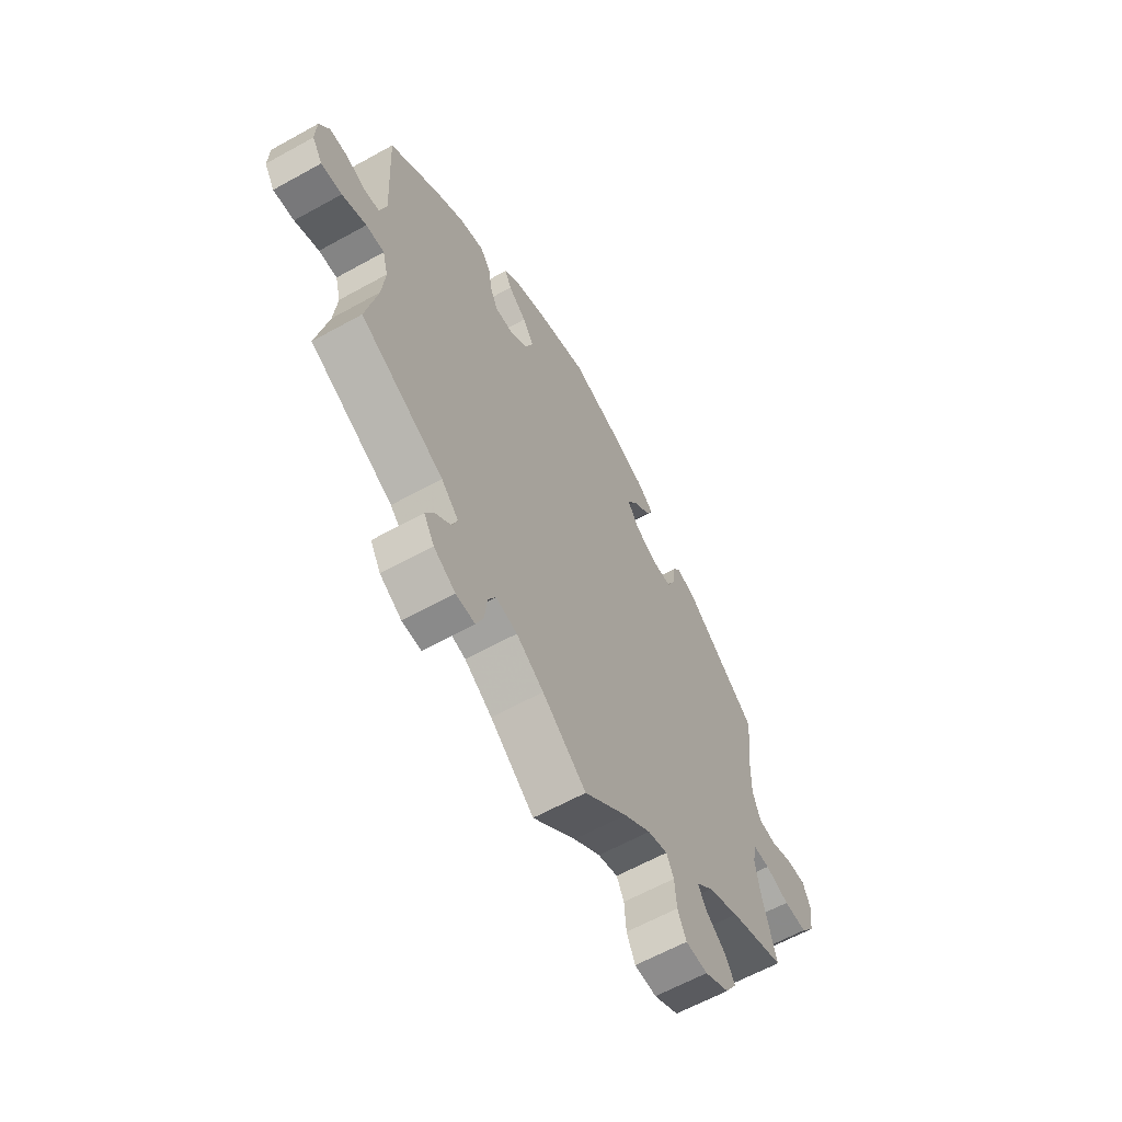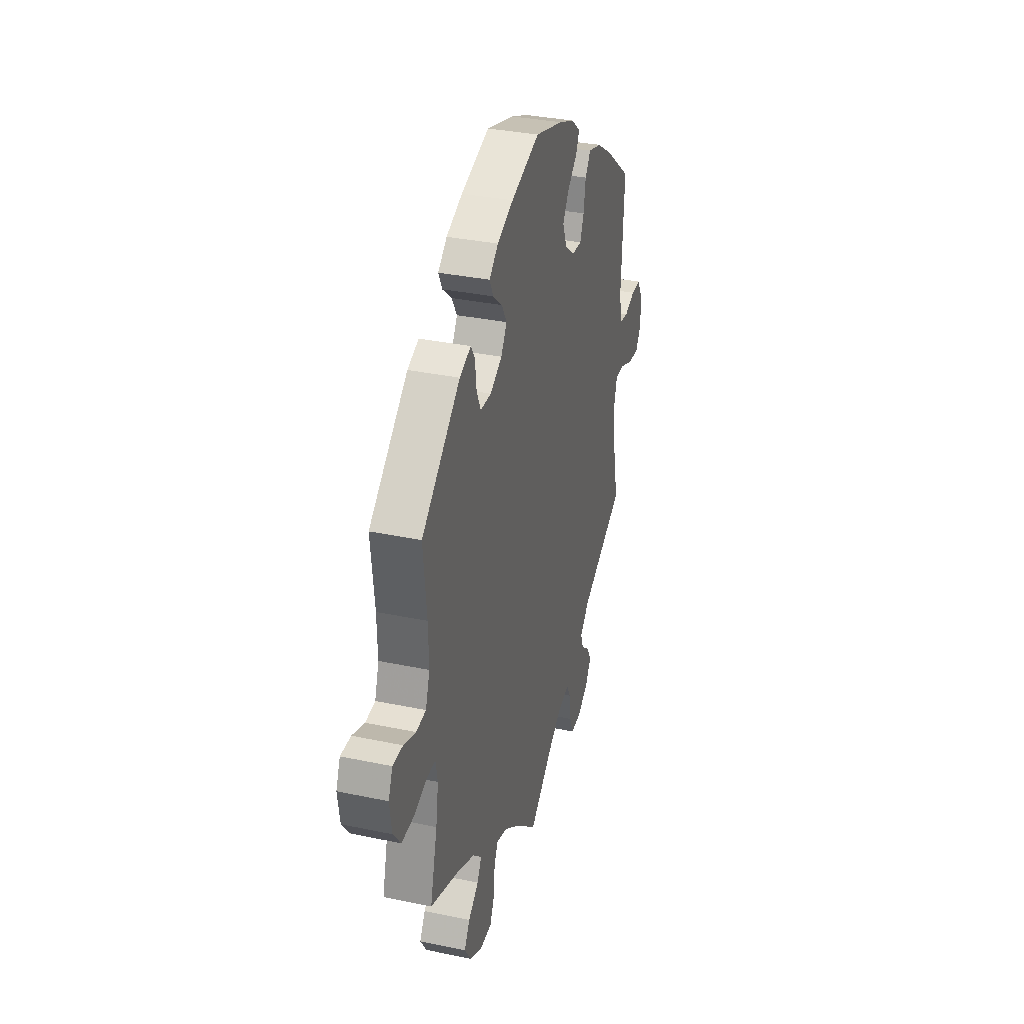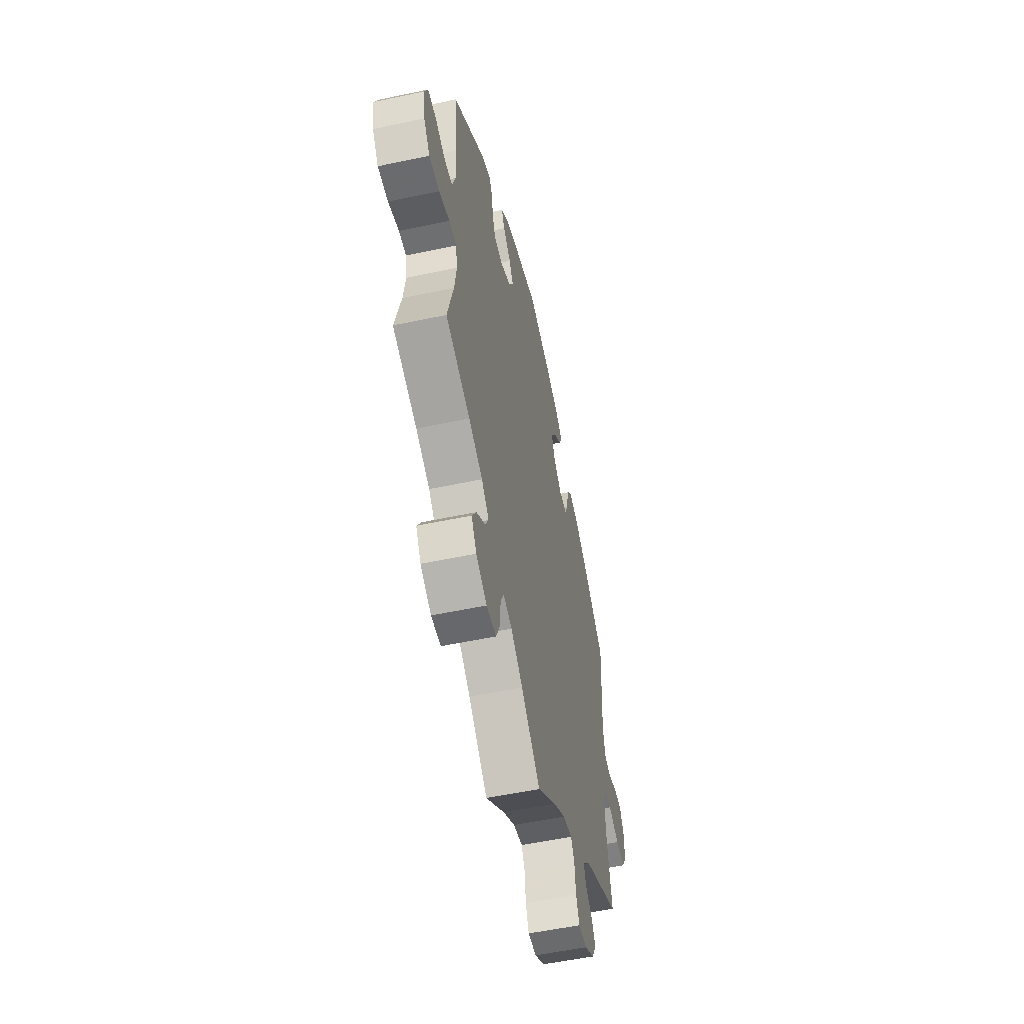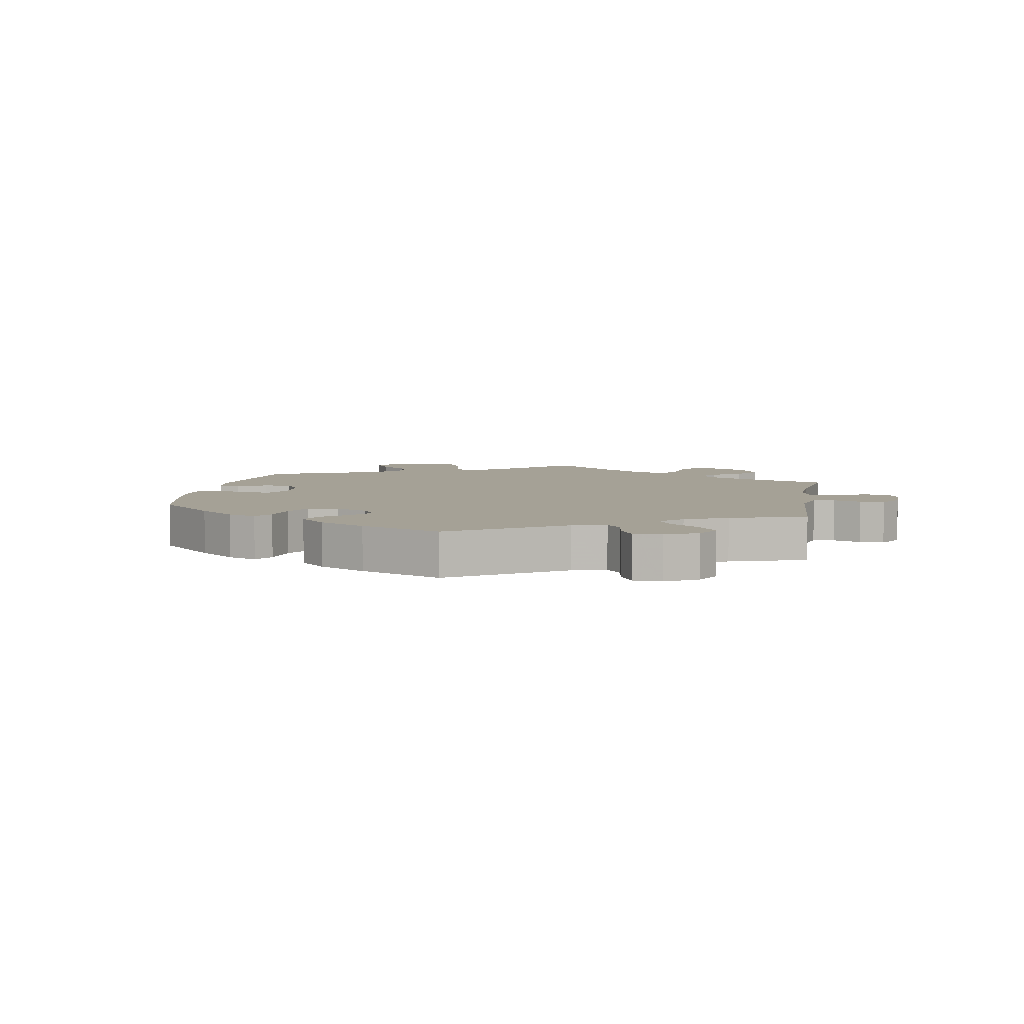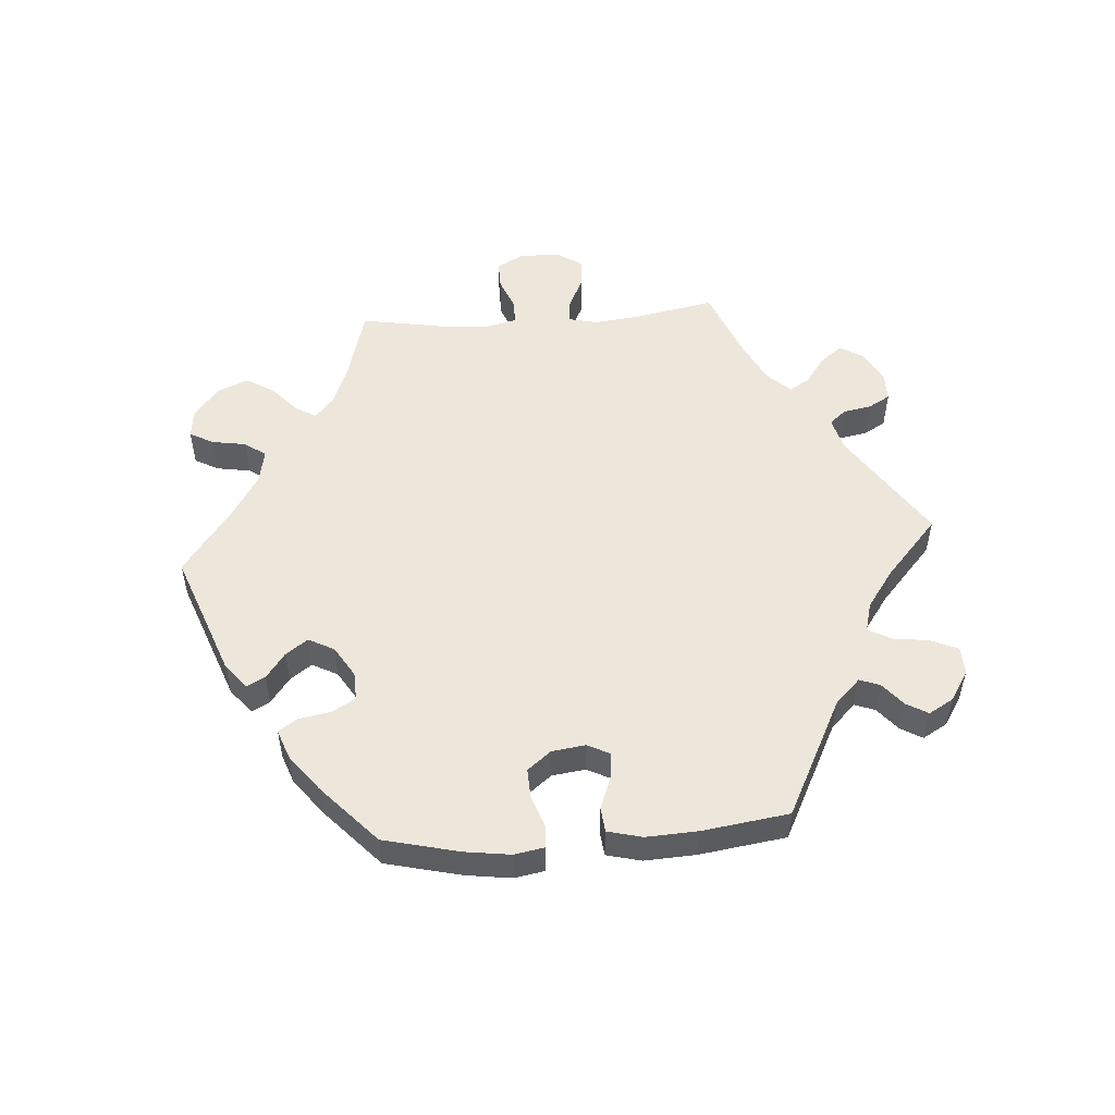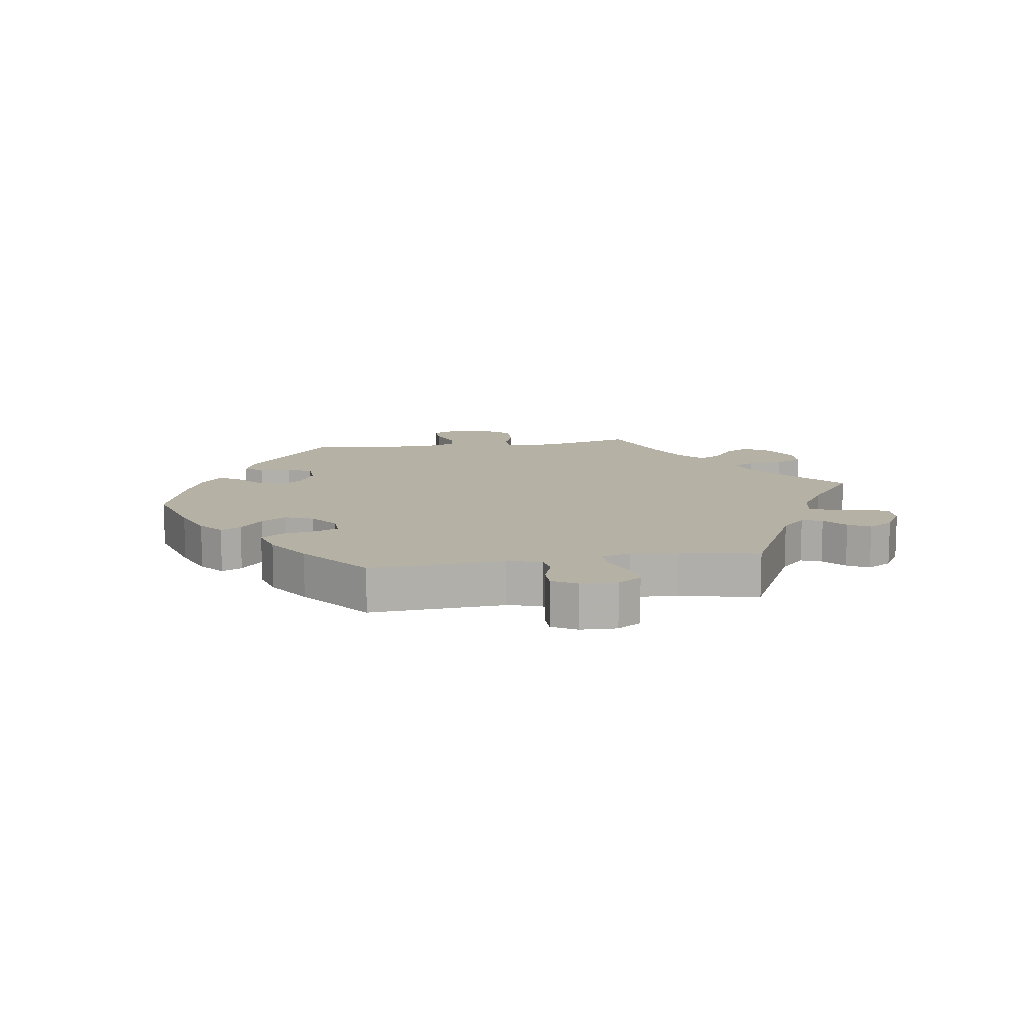
<metadata>
{"format":"obj","ext":"obj","renderer":"f3d","projection":"perspective","resolution":1024,"background":"white","views":[{"elev":-62.5,"azim":119.3,"up":"+Z"},{"elev":34.0,"azim":-74.1,"up":"+Z"},{"elev":-54.5,"azim":-77.3,"up":"+Z"},{"elev":6.0,"azim":70.3,"up":"+Y"},{"elev":52.1,"azim":25.8,"up":"+Y"},{"elev":11.8,"azim":81.0,"up":"+Y"}]}
</metadata>
<code>
v -0.3 0.07 -0.612
v -0.162 0.07 -0.487
v 0.213 0.07 0.491
v -0.1 0.07 -0.533
v -0.194 0.07 0.552
v -0.208 0.07 -0.473
v 0.575 0.07 0.032
v -0.58 0.07 0.036
v -0.504 0.07 -0.073
v -0.506 0.07 -0.19
v -0.408 0.07 -0.357
v 0.425 0.07 0.398
v -0.154 0.07 0.413
v 0.504 0.07 -0.107
v 0.231 0.07 -0.522
v -0.36 0.07 -0.498
v -0.179 0.07 0.373
v 0 0.07 -0.62
v -0.176 0.07 0.451
v 0.207 0.07 0.334
v 0.304 0.07 -0.447
v -0.335 0.07 -0.391
v 0.298 0.07 0.46
v 0.621 0.07 0.049
v 0.663 0.07 -0.088
v 0 0.07 0.62
v -0.302 0.07 0.439
v 0.164 0.07 -0.499
v 0.344 0.07 -0.407
v 0.191 0.07 0.556
v -0.315 0.07 -0.463
v 0.687 0.07 -0.05
v -0.231 0.07 0.345
v 0.229 0.07 0.524
v -0.599 0.07 -0.092
v -0.369 0.07 0.449
v 0.145 0.07 0.414
v 0.517 0.07 -0.059
v 0.685 0.07 0.009
v -0.384 0.07 -0.538
v 0.511 0.07 -0.183
v -0.538 0.07 0.04
v -0.537 0.07 -0.31
v 0.213 0.07 -0.488
v -0.537 0.07 0.31
v -0.217 0.07 0.486
v -0.653 0.07 -0.093
v -0.296 0.07 0.387
v 0.537 0.07 -0.31
v 0.525 0.07 0.093
v 0.372 0.07 -0.546
v -0.296 0.07 -0.428
v 0.662 0.07 0.049
v -0.522 0.07 0.174
v 0.254 0.07 -0.618
v -0.52 0.07 0.093
v 0.615 0.07 -0.083
v 0.171 0.07 0.455
v 0.537 0.07 0.31
v -0.278 0.07 0.347
v 0.101 0.07 -0.54
v 0.354 0.07 0.444
v 0.352 0.07 -0.511
v -0.543 0.07 -0.073
v 0.559 0.07 -0.06
v -0.233 0.07 0.519
v 0.298 0.07 -0.617
v -0.229 0.07 -0.566
v 0.316 0.07 -0.48
v -0.695 0.07 0.014
v -0.677 0.07 0.057
v -0.225 0.07 -0.508
v 0.54 0.07 0.038
v 0.122 0.07 0.584
v -0.633 0.07 0.056
v 0.265 0.07 0.372
v 0.163 0.07 0.368
v 0.248 0.07 0.332
v 0.274 0.07 0.427
v -0.357 0.07 -0.581
v 0.348 0.07 -0.587
v -0.32 0.07 0.468
v -0.124 0.07 0.581
v -0.249 0.07 -0.61
v 0.237 0.07 -0.577
v -0.686 0.07 -0.049
v -0.495 0.07 -0.118
v -0.3 -0 -0.612
v -0.162 -0 -0.487
v 0.213 -0 0.491
v -0.1 -0 -0.533
v -0.194 -0 0.552
v -0.208 -0 -0.473
v 0.575 -0 0.032
v -0.58 -0 0.036
v -0.504 -0 -0.073
v -0.506 -0 -0.19
v -0.408 -0 -0.357
v 0.425 -0 0.398
v -0.154 -0 0.413
v 0.504 -0 -0.107
v 0.231 -0 -0.522
v -0.36 -0 -0.498
v -0.179 -0 0.373
v 0 -0 -0.62
v -0.176 -0 0.451
v 0.207 -0 0.334
v 0.304 -0 -0.447
v -0.335 -0 -0.391
v 0.298 -0 0.46
v 0.621 -0 0.049
v 0.663 -0 -0.088
v 0 -0 0.62
v -0.302 -0 0.439
v 0.164 -0 -0.499
v 0.344 -0 -0.407
v 0.191 -0 0.556
v -0.315 -0 -0.463
v 0.687 -0 -0.05
v -0.231 -0 0.345
v 0.229 -0 0.524
v -0.599 -0 -0.092
v -0.369 -0 0.449
v 0.145 -0 0.414
v 0.517 -0 -0.059
v 0.685 -0 0.009
v -0.384 -0 -0.538
v 0.511 -0 -0.183
v -0.538 -0 0.04
v -0.537 -0 -0.31
v 0.213 -0 -0.488
v -0.537 -0 0.31
v -0.217 -0 0.486
v -0.653 -0 -0.093
v -0.296 -0 0.387
v 0.537 -0 -0.31
v 0.525 -0 0.093
v 0.372 -0 -0.546
v -0.296 -0 -0.428
v 0.662 -0 0.049
v -0.522 -0 0.174
v 0.254 -0 -0.618
v -0.52 -0 0.093
v 0.615 -0 -0.083
v 0.171 -0 0.455
v 0.537 -0 0.31
v -0.278 -0 0.347
v 0.101 -0 -0.54
v 0.354 -0 0.444
v 0.352 -0 -0.511
v -0.543 -0 -0.073
v 0.559 -0 -0.06
v -0.233 -0 0.519
v 0.298 -0 -0.617
v -0.229 -0 -0.566
v 0.316 -0 -0.48
v -0.695 -0 0.014
v -0.677 -0 0.057
v -0.225 -0 -0.508
v 0.54 -0 0.038
v 0.122 -0 0.584
v -0.633 -0 0.056
v 0.265 -0 0.372
v 0.163 -0 0.368
v 0.248 -0 0.332
v 0.274 -0 0.427
v -0.357 -0 -0.581
v 0.348 -0 -0.587
v -0.32 -0 0.468
v -0.124 -0 0.581
v -0.249 -0 -0.61
v 0.237 -0 -0.577
v -0.686 -0 -0.049
v -0.495 -0 -0.118
f 11 43 10
f 22 11 10 87
f 52 22 87 9
f 80 40 16 31
f 80 31 52
f 1 80 52
f 72 68 84 1
f 6 72 1 52
f 2 6 52 9
f 61 18 4
f 28 61 4 2
f 44 28 2 9
f 67 55 85 15
f 67 15 44
f 81 67 44
f 69 63 51 81
f 21 69 81 44
f 29 21 44 9
f 41 49 29 9
f 32 25 57 65
f 32 65 38
f 39 32 38
f 7 24 53 39
f 73 7 39 38
f 50 73 38 14
f 12 59 50 14
f 76 79 23 62
f 78 76 62 12
f 30 34 3 58
f 30 58 37
f 74 30 37
f 26 74 37
f 83 26 37 77
f 19 46 66 5
f 13 19 5 83
f 36 82 27 48
f 54 45 36 48
f 56 54 48 60
f 42 56 60 33
f 70 71 75 8
f 70 8 42
f 86 70 42
f 64 35 47 86
f 9 64 86 42
f 78 12 14 41
f 20 78 41 9
f 13 83 77 20
f 17 13 20
f 33 17 20
f 9 42 33 20
f 97 130 98
f 174 97 98 109
f 96 174 109 139
f 118 103 127 167
f 139 118 167
f 139 167 88
f 88 171 155 159
f 139 88 159 93
f 96 139 93 89
f 91 105 148
f 89 91 148 115
f 96 89 115 131
f 102 172 142 154
f 131 102 154
f 131 154 168
f 168 138 150 156
f 131 168 156 108
f 96 131 108 116
f 96 116 136 128
f 152 144 112 119
f 125 152 119
f 125 119 126
f 126 140 111 94
f 125 126 94 160
f 101 125 160 137
f 101 137 146 99
f 149 110 166 163
f 99 149 163 165
f 145 90 121 117
f 124 145 117
f 124 117 161
f 124 161 113
f 164 124 113 170
f 92 153 133 106
f 170 92 106 100
f 135 114 169 123
f 135 123 132 141
f 147 135 141 143
f 120 147 143 129
f 95 162 158 157
f 129 95 157
f 129 157 173
f 173 134 122 151
f 129 173 151 96
f 128 101 99 165
f 96 128 165 107
f 107 164 170 100
f 107 100 104
f 107 104 120
f 107 120 129 96
f 10 97 174 87
f 87 174 96 9
f 9 96 151 64
f 64 151 122 35
f 35 122 134 47
f 47 134 173 86
f 86 173 157 70
f 70 157 158 71
f 71 158 162 75
f 75 162 95 8
f 8 95 129 42
f 42 129 143 56
f 56 143 141 54
f 54 141 132 45
f 45 132 123 36
f 36 123 169 82
f 82 169 114 27
f 27 114 135 48
f 48 135 147 60
f 60 147 120 33
f 33 120 104 17
f 17 104 100 13
f 13 100 106 19
f 19 106 133 46
f 46 133 153 66
f 66 153 92 5
f 5 92 170 83
f 83 170 113 26
f 26 113 161 74
f 74 161 117 30
f 30 117 121 34
f 34 121 90 3
f 3 90 145 58
f 58 145 124 37
f 37 124 164 77
f 77 164 107 20
f 20 107 165 78
f 78 165 163 76
f 76 163 166 79
f 79 166 110 23
f 23 110 149 62
f 62 149 99 12
f 12 99 146 59
f 59 146 137 50
f 50 137 160 73
f 73 160 94 7
f 7 94 111 24
f 24 111 140 53
f 53 140 126 39
f 39 126 119 32
f 32 119 112 25
f 25 112 144 57
f 57 144 152 65
f 65 152 125 38
f 38 125 101 14
f 14 101 128 41
f 41 128 136 49
f 49 136 116 29
f 29 116 108 21
f 21 108 156 69
f 69 156 150 63
f 63 150 138 51
f 51 138 168 81
f 81 168 154 67
f 67 154 142 55
f 55 142 172 85
f 85 172 102 15
f 15 102 131 44
f 44 131 115 28
f 28 115 148 61
f 61 148 105 18
f 18 105 91 4
f 4 91 89 2
f 2 89 93 6
f 6 93 159 72
f 72 159 155 68
f 68 155 171 84
f 84 171 88 1
f 1 88 167 80
f 80 167 127 40
f 40 127 103 16
f 16 103 118 31
f 31 118 139 52
f 52 139 109 22
f 22 109 98 11
f 11 98 130 43
f 43 130 97 10

</code>
